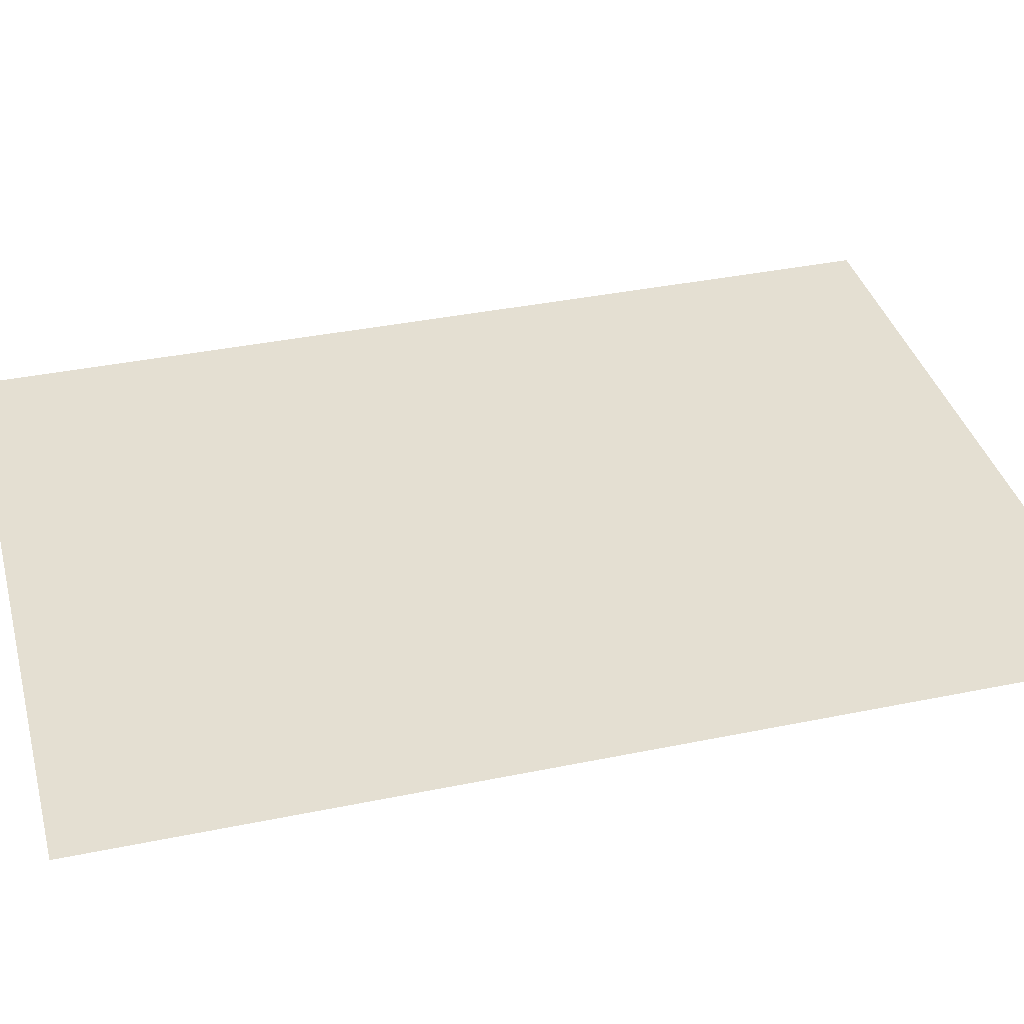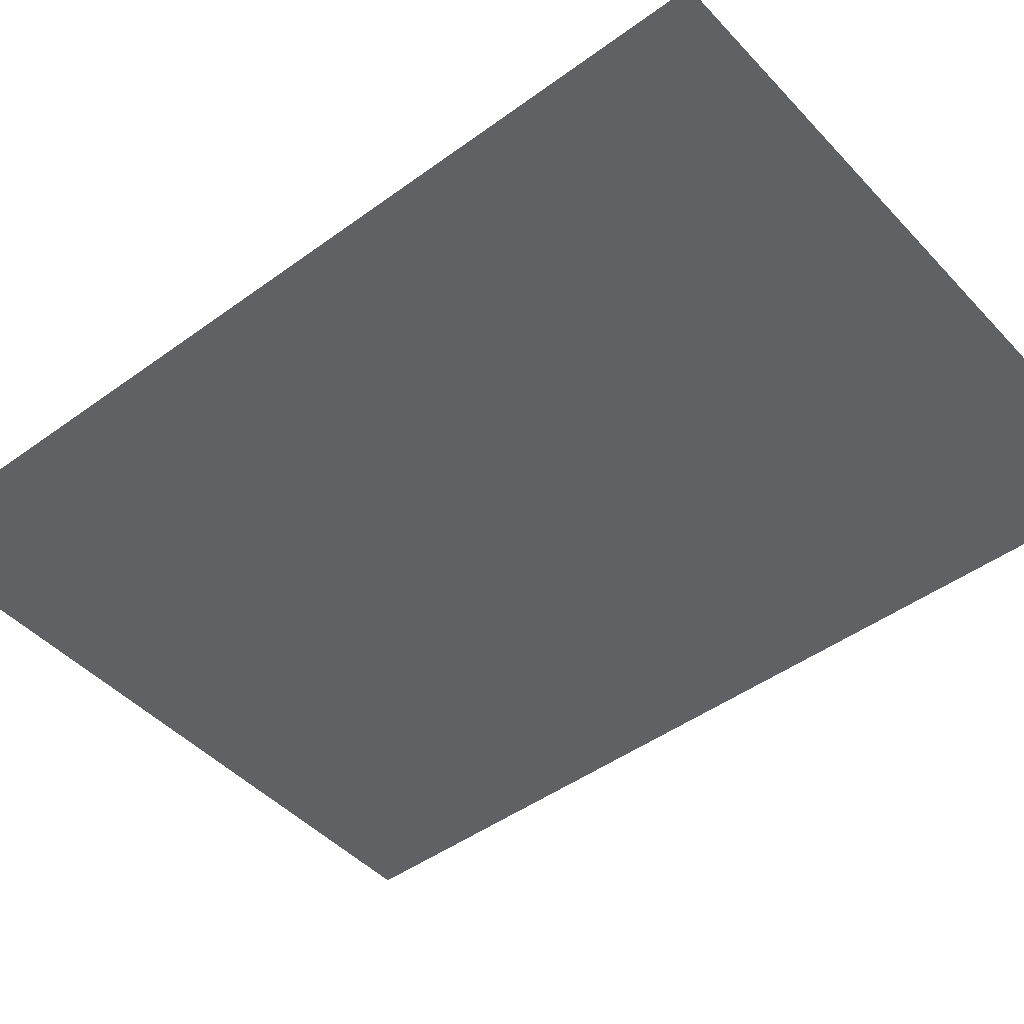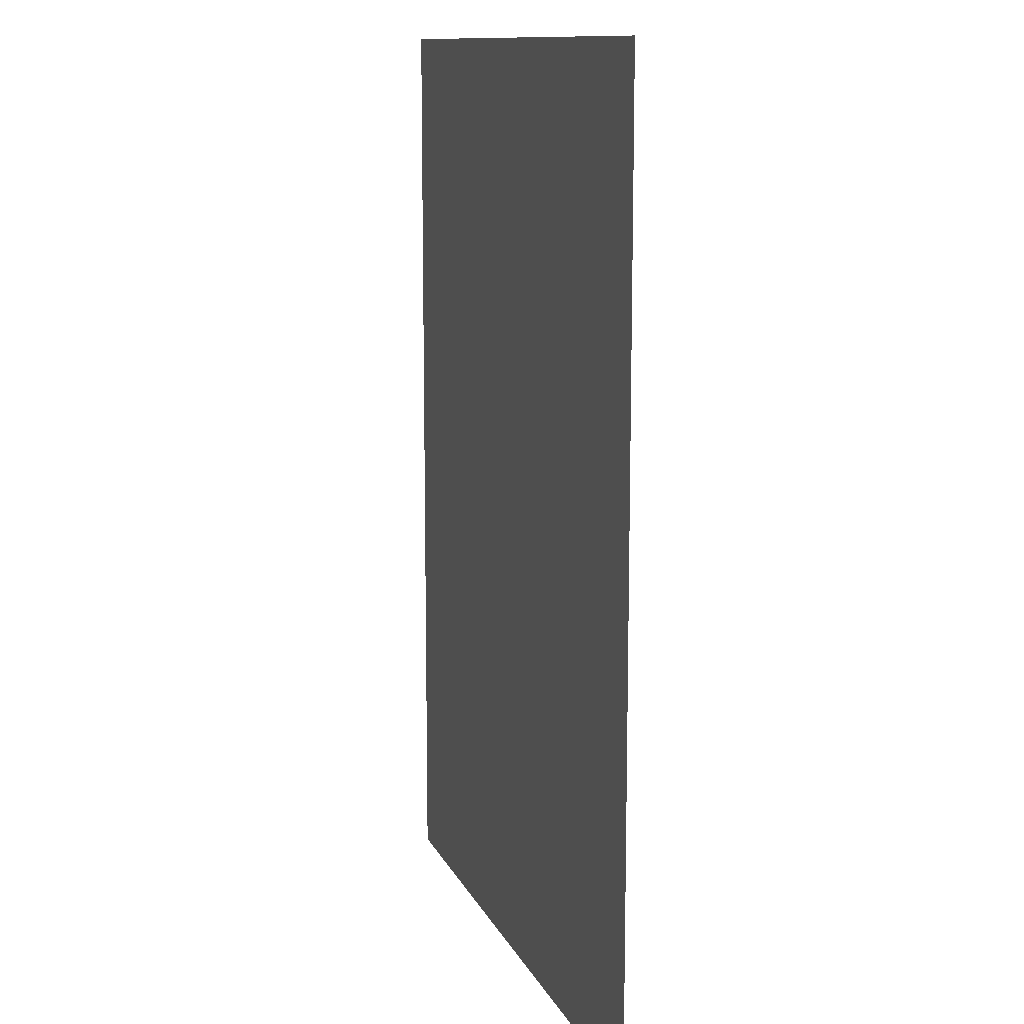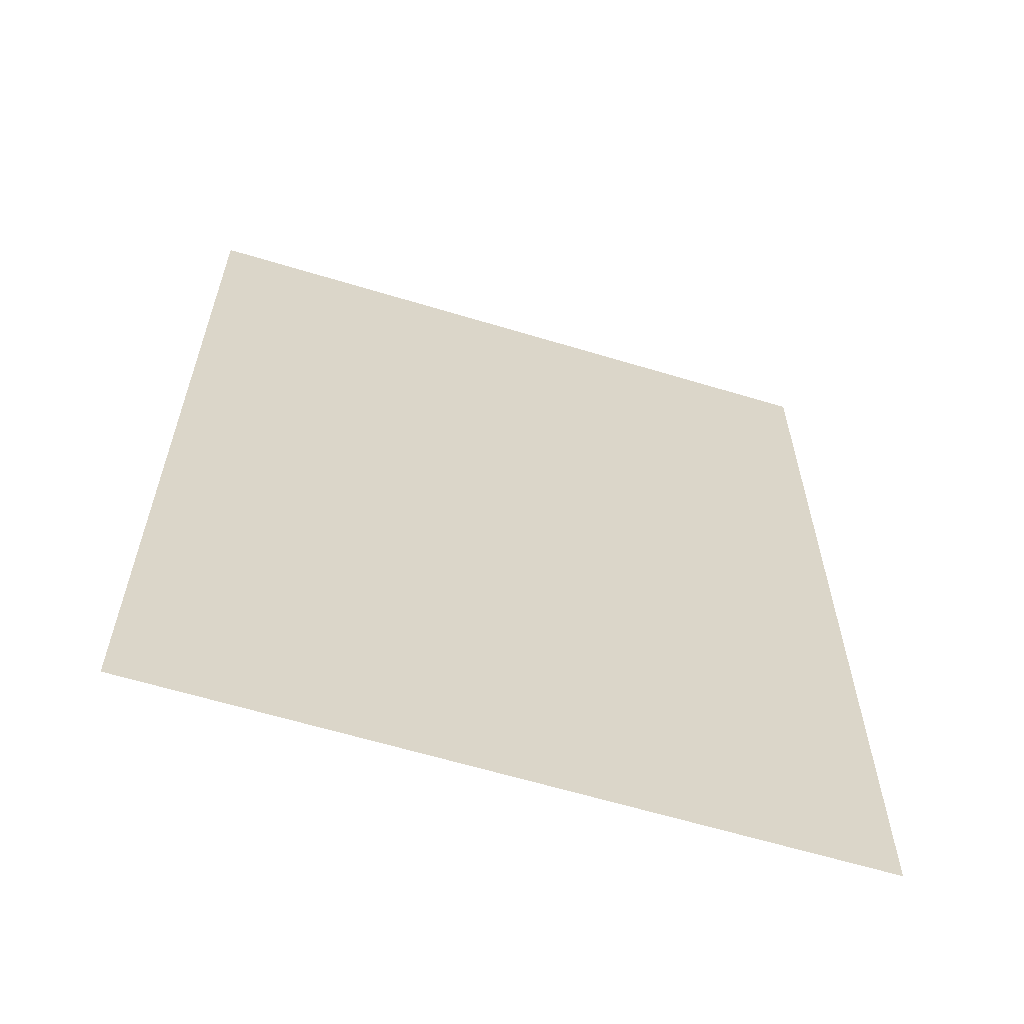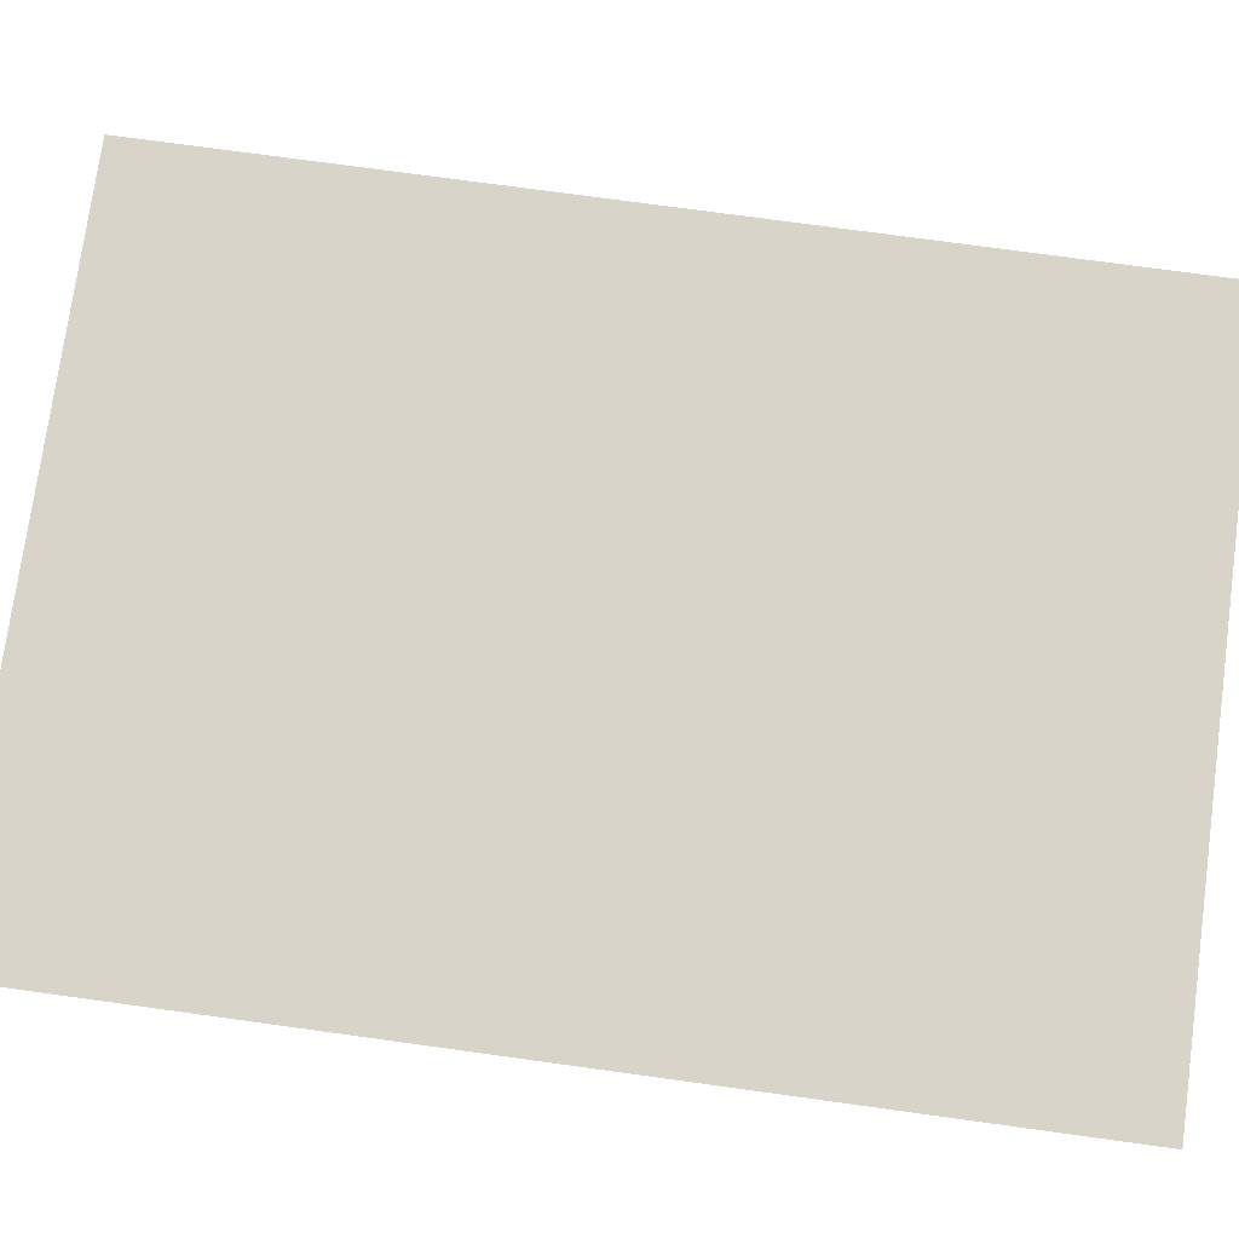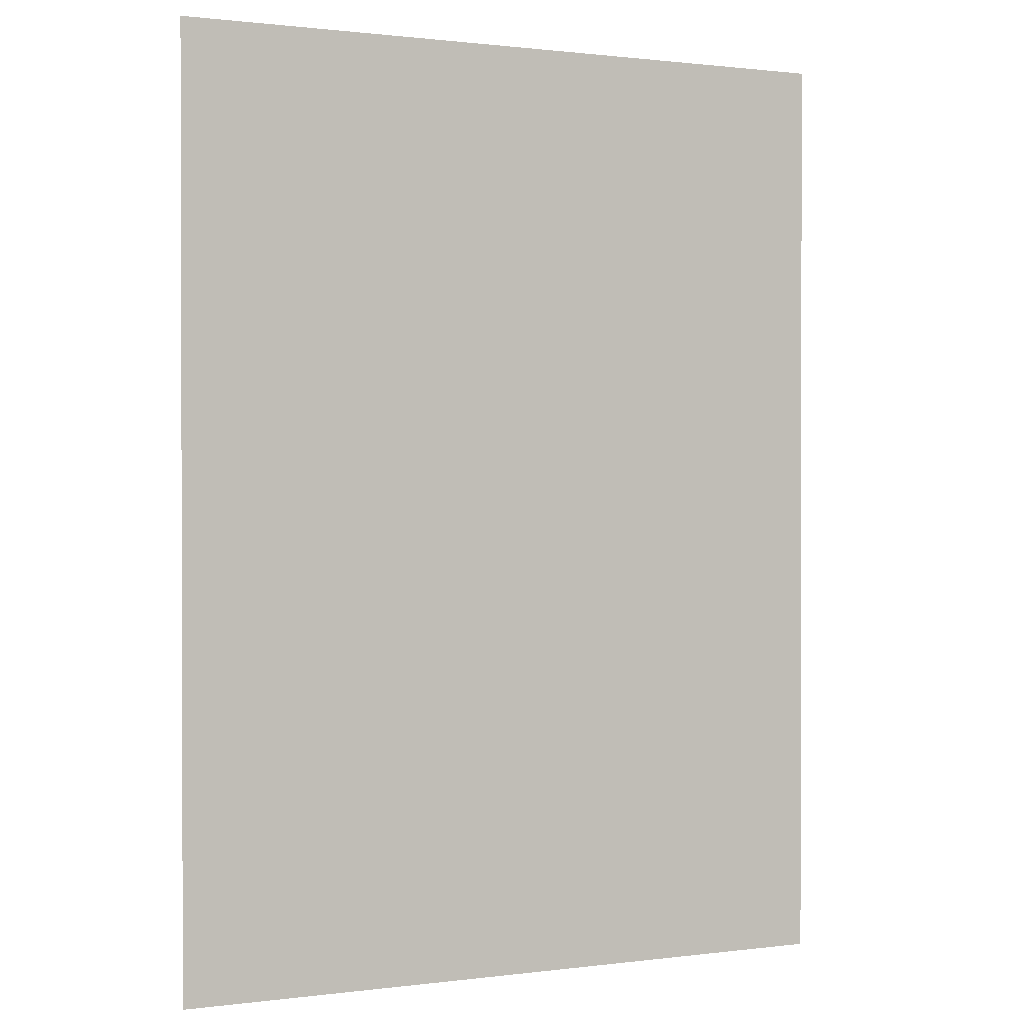
<metadata>
{"format":"obj","ext":"obj","renderer":"f3d","projection":"perspective","resolution":1024,"background":"white","views":[{"elev":37.2,"azim":75.2,"up":"+Y"},{"elev":-45.9,"azim":-50.0,"up":"+Y"},{"elev":11.7,"azim":73.0,"up":"+Z"},{"elev":-62.3,"azim":162.9,"up":"+Z"},{"elev":75.7,"azim":97.8,"up":"+Y"},{"elev":0.8,"azim":154.3,"up":"+Z"}]}
</metadata>
<code>
g Plane02
v 36.15 -0.0002747 -0.01332
v 36.14 -0.0002747 -49.04
v 5.546e-05 -0.0002747 0.0002221
v -0.01827 -0.0002747 -49.02
v -36.15 -0.0002747 0.01376
v -36.17 -0.0002747 -49.01
v 36.17 -0.0002747 49.01
v 0.01838 -0.0002747 49.03
v -36.14 -0.0002747 49.04
f 3 1 2
f 2 4 3
f 5 3 4
f 4 6 5
f 8 7 1
f 1 3 8
f 9 8 3
f 3 5 9

</code>
